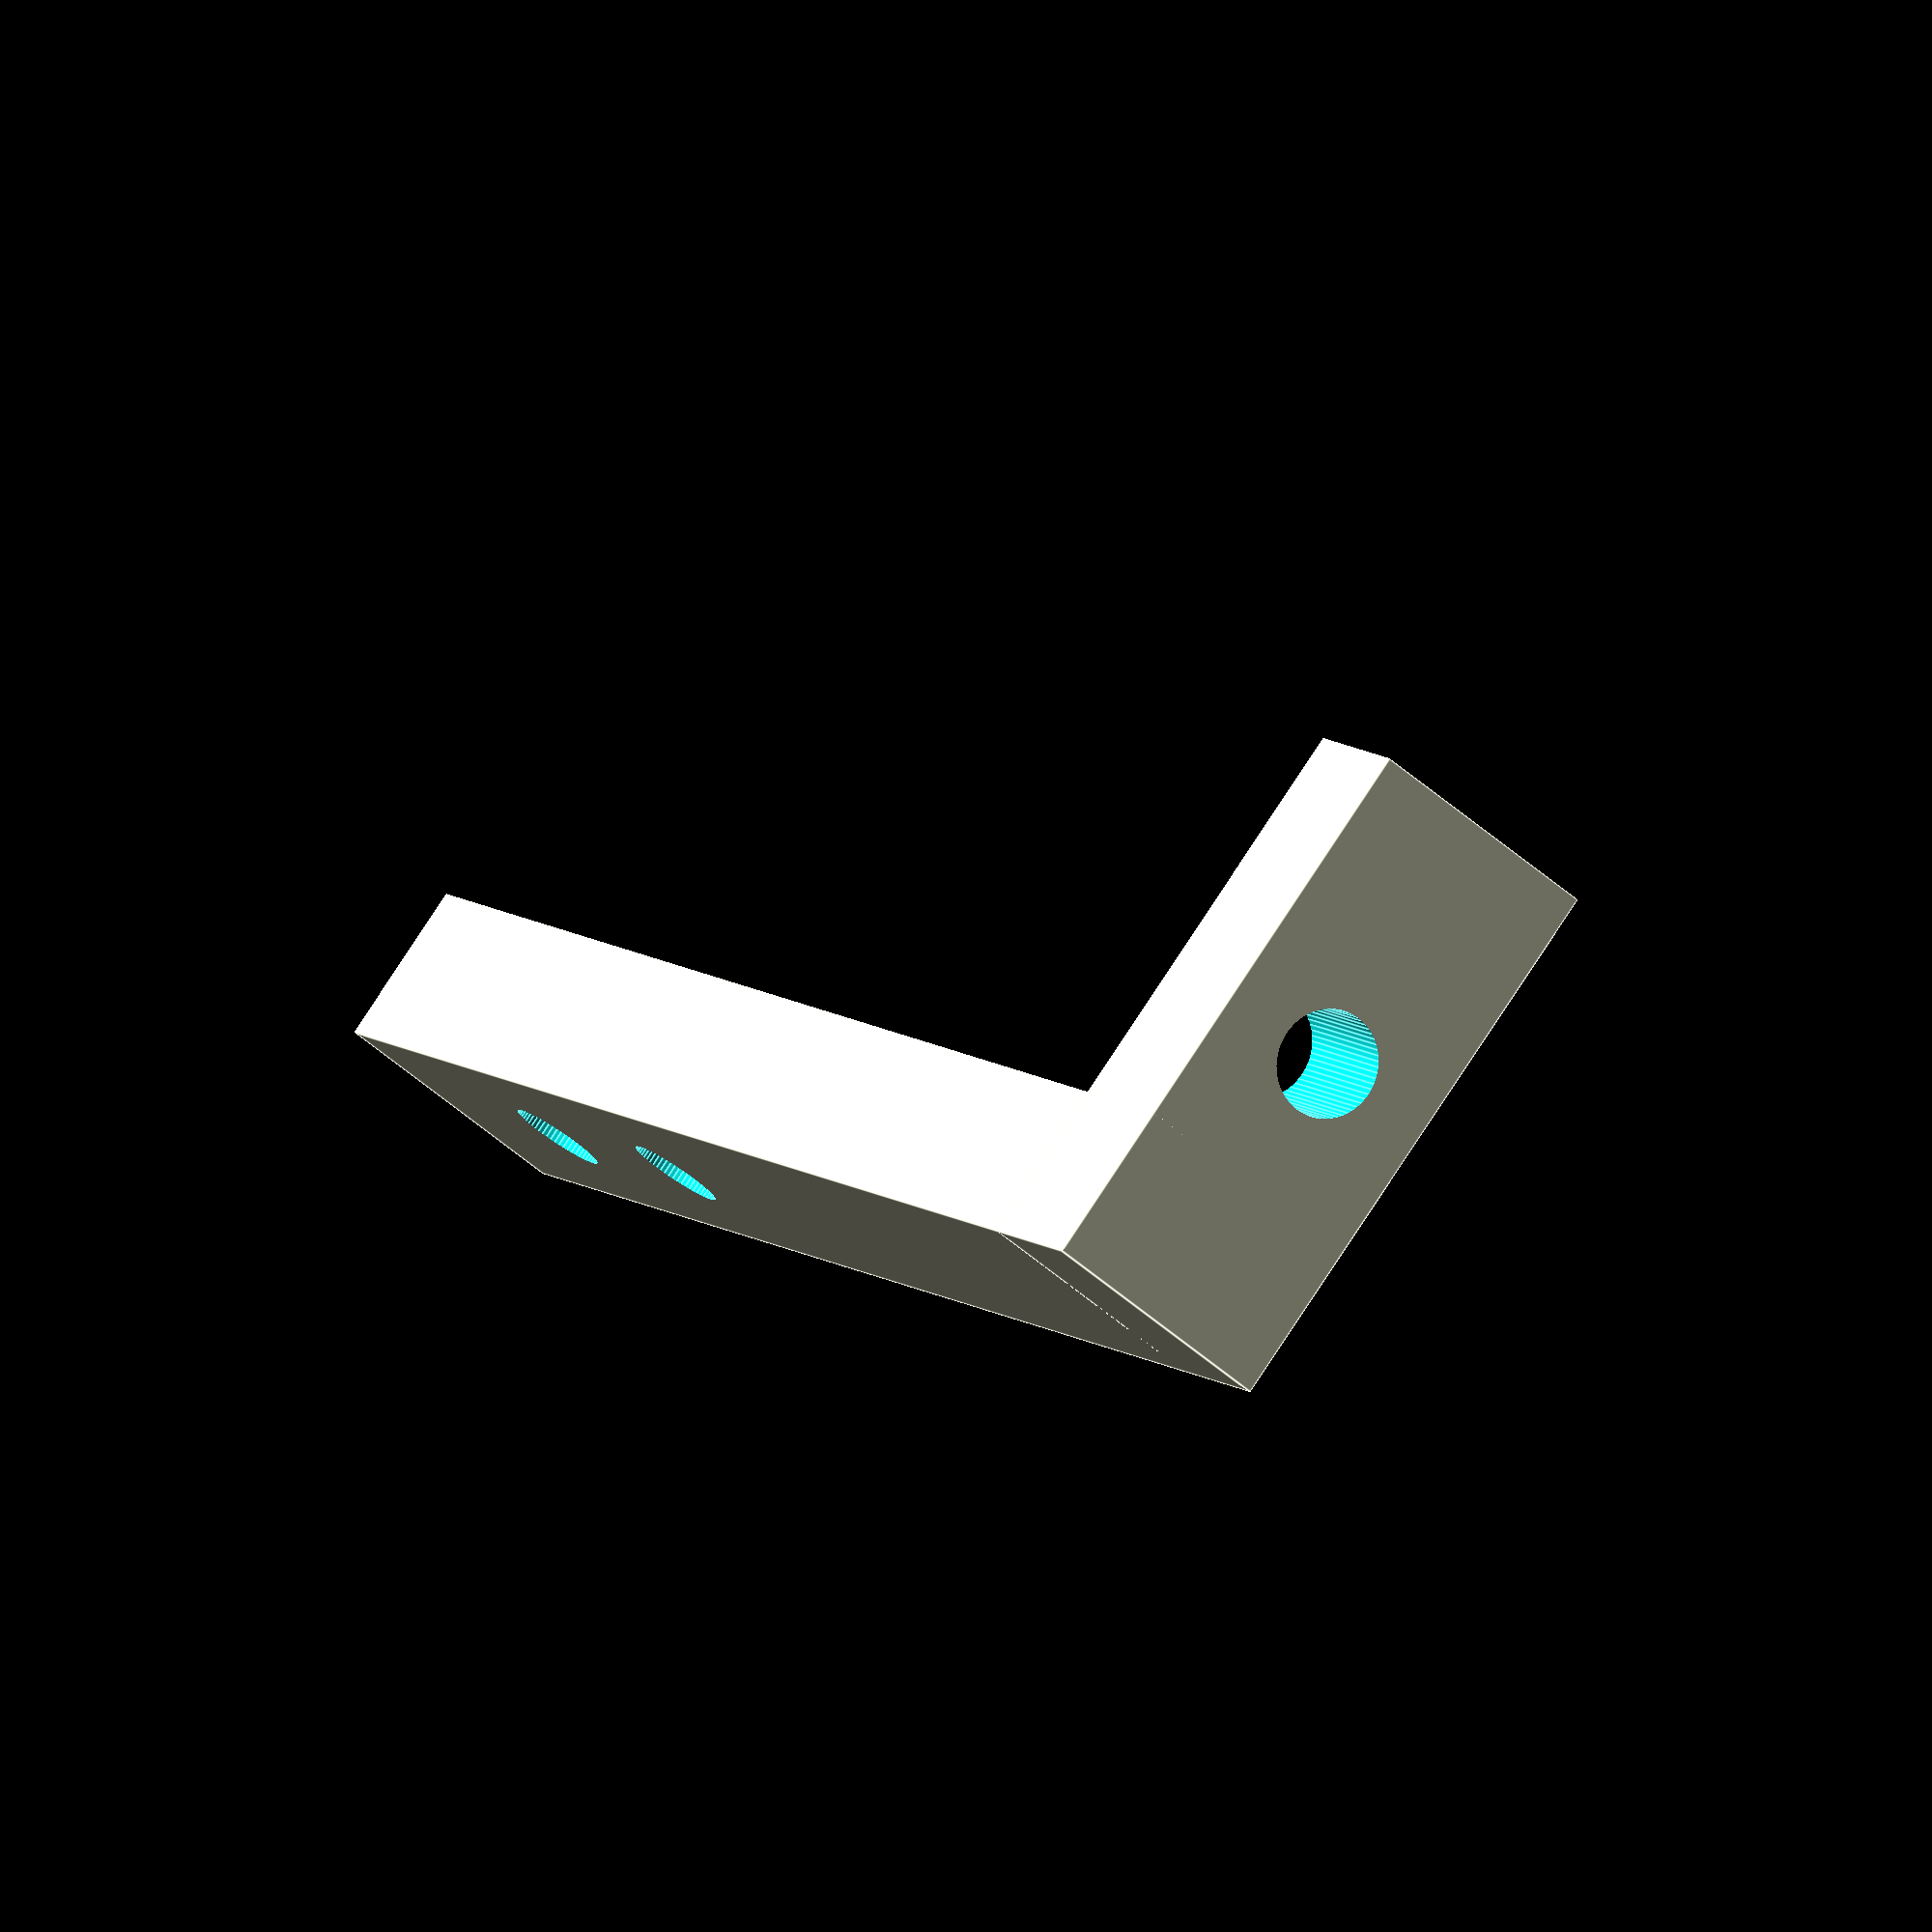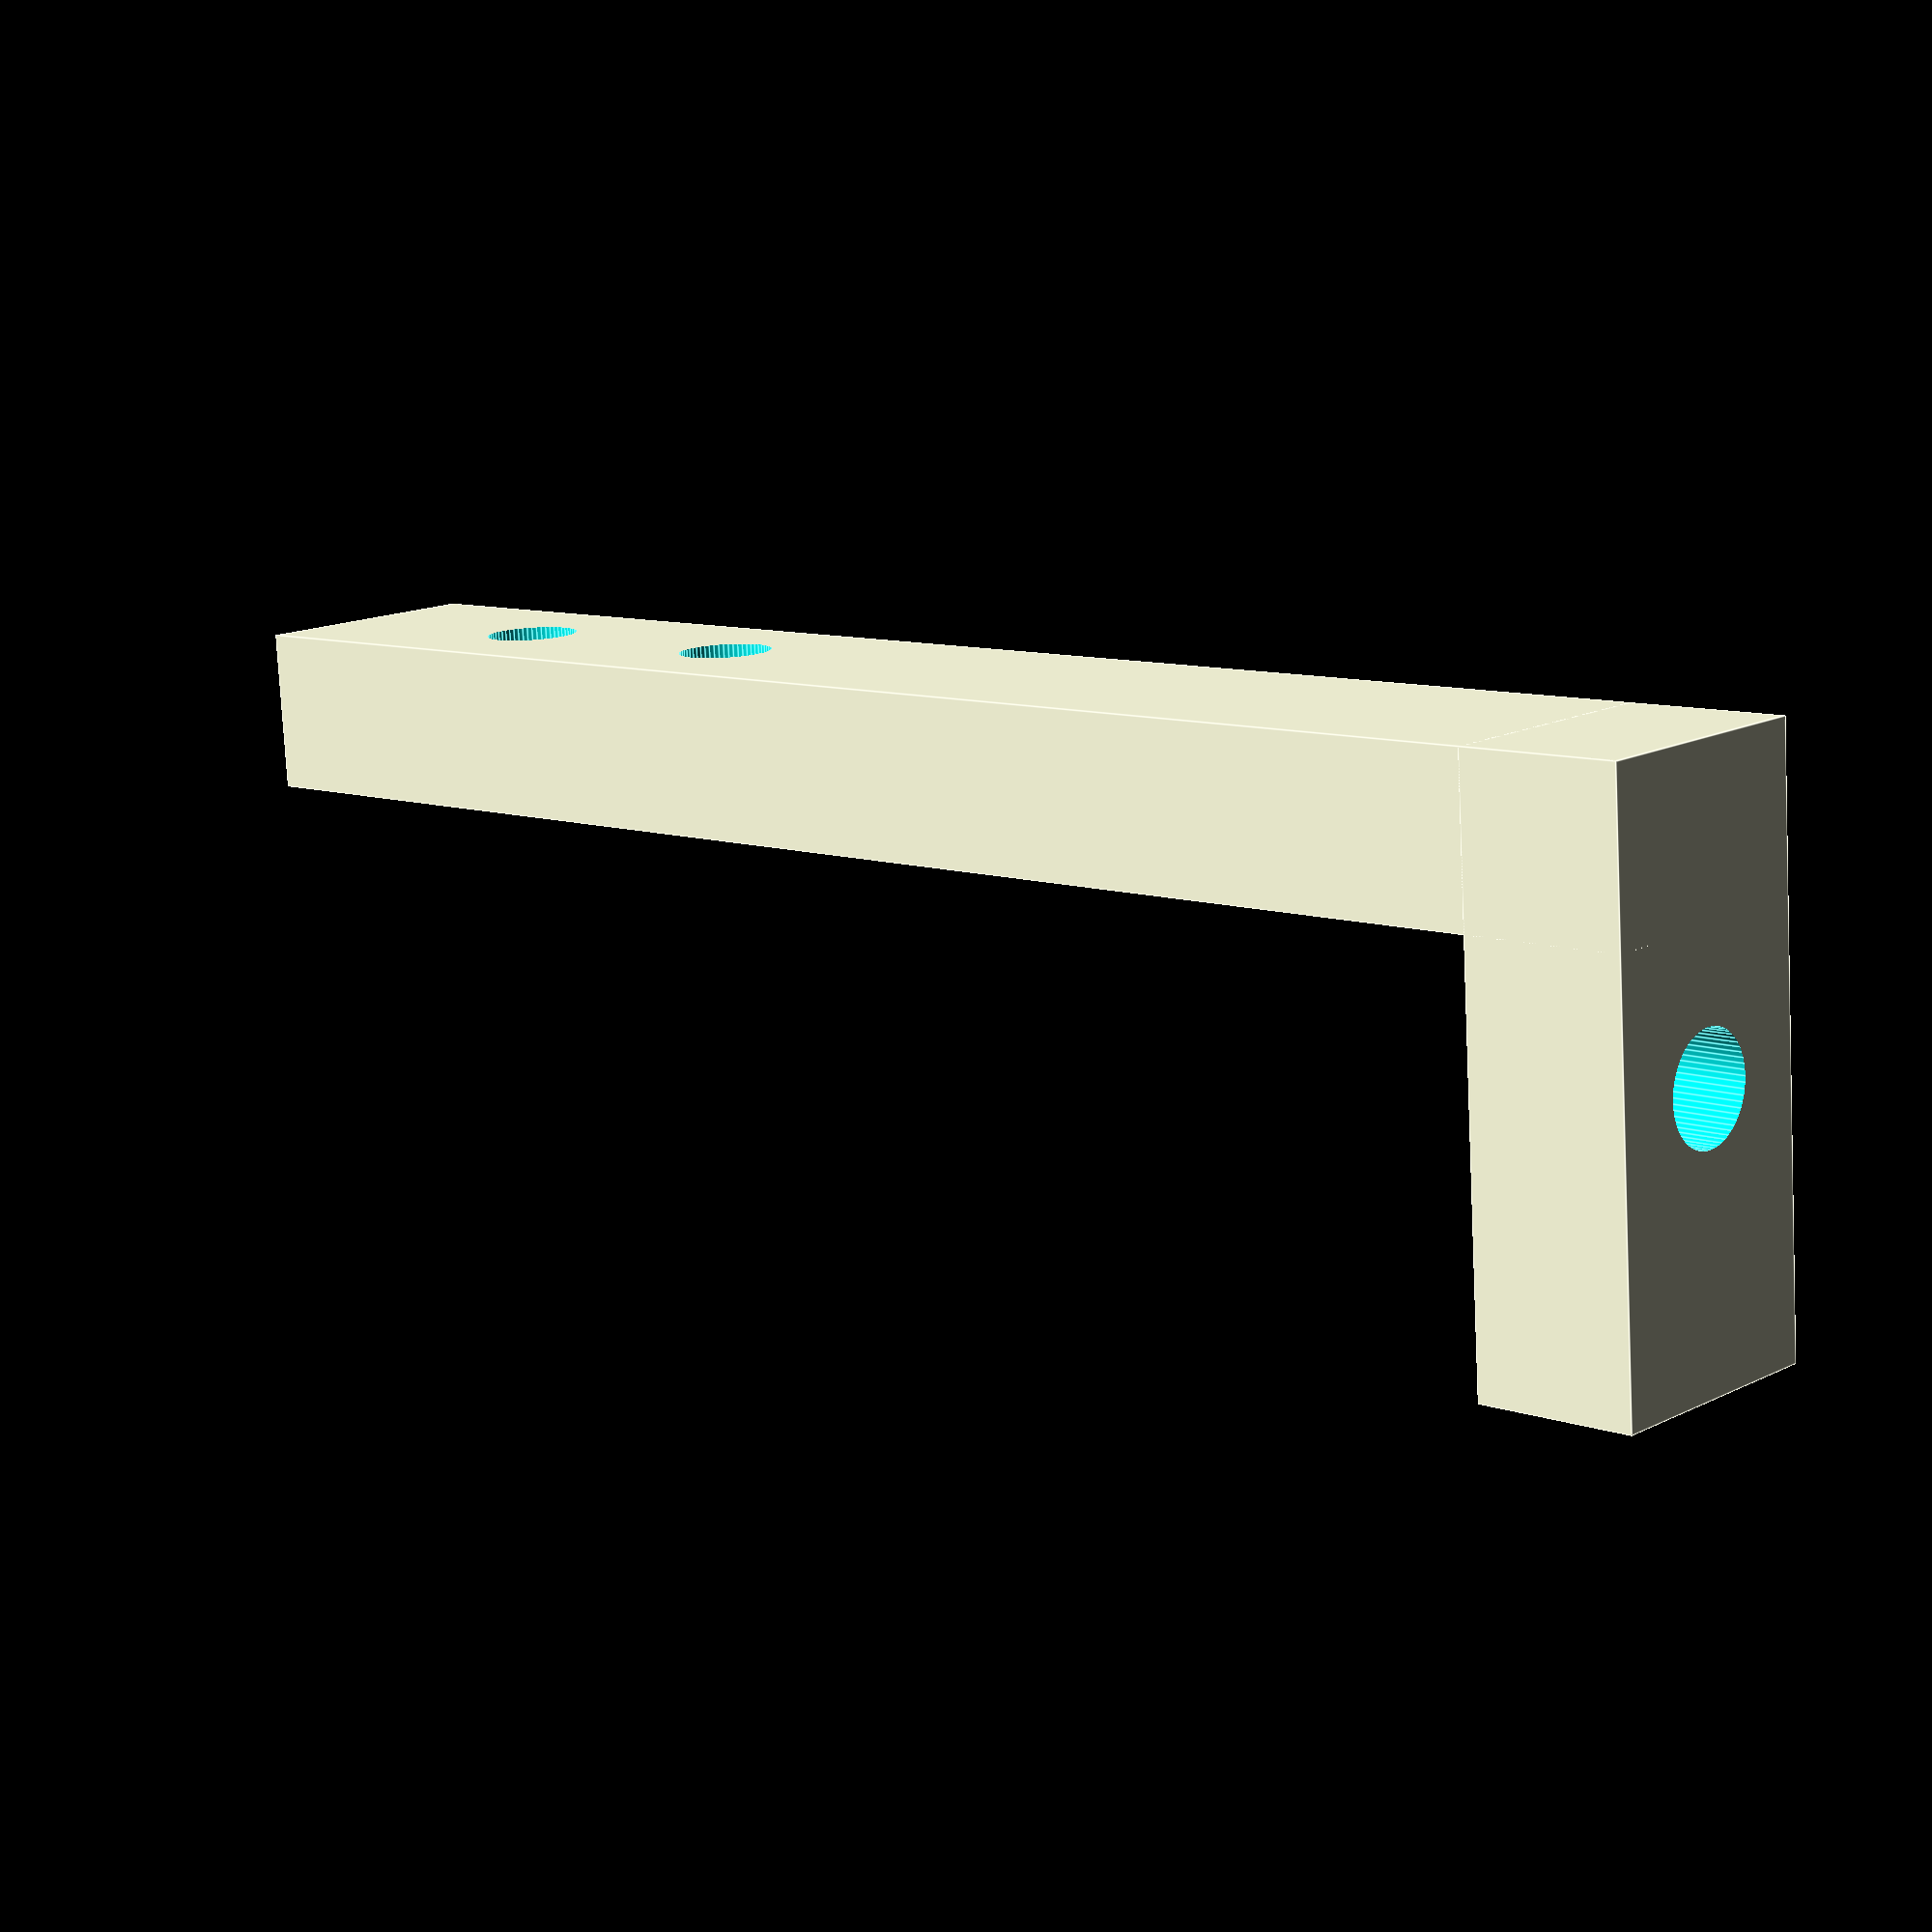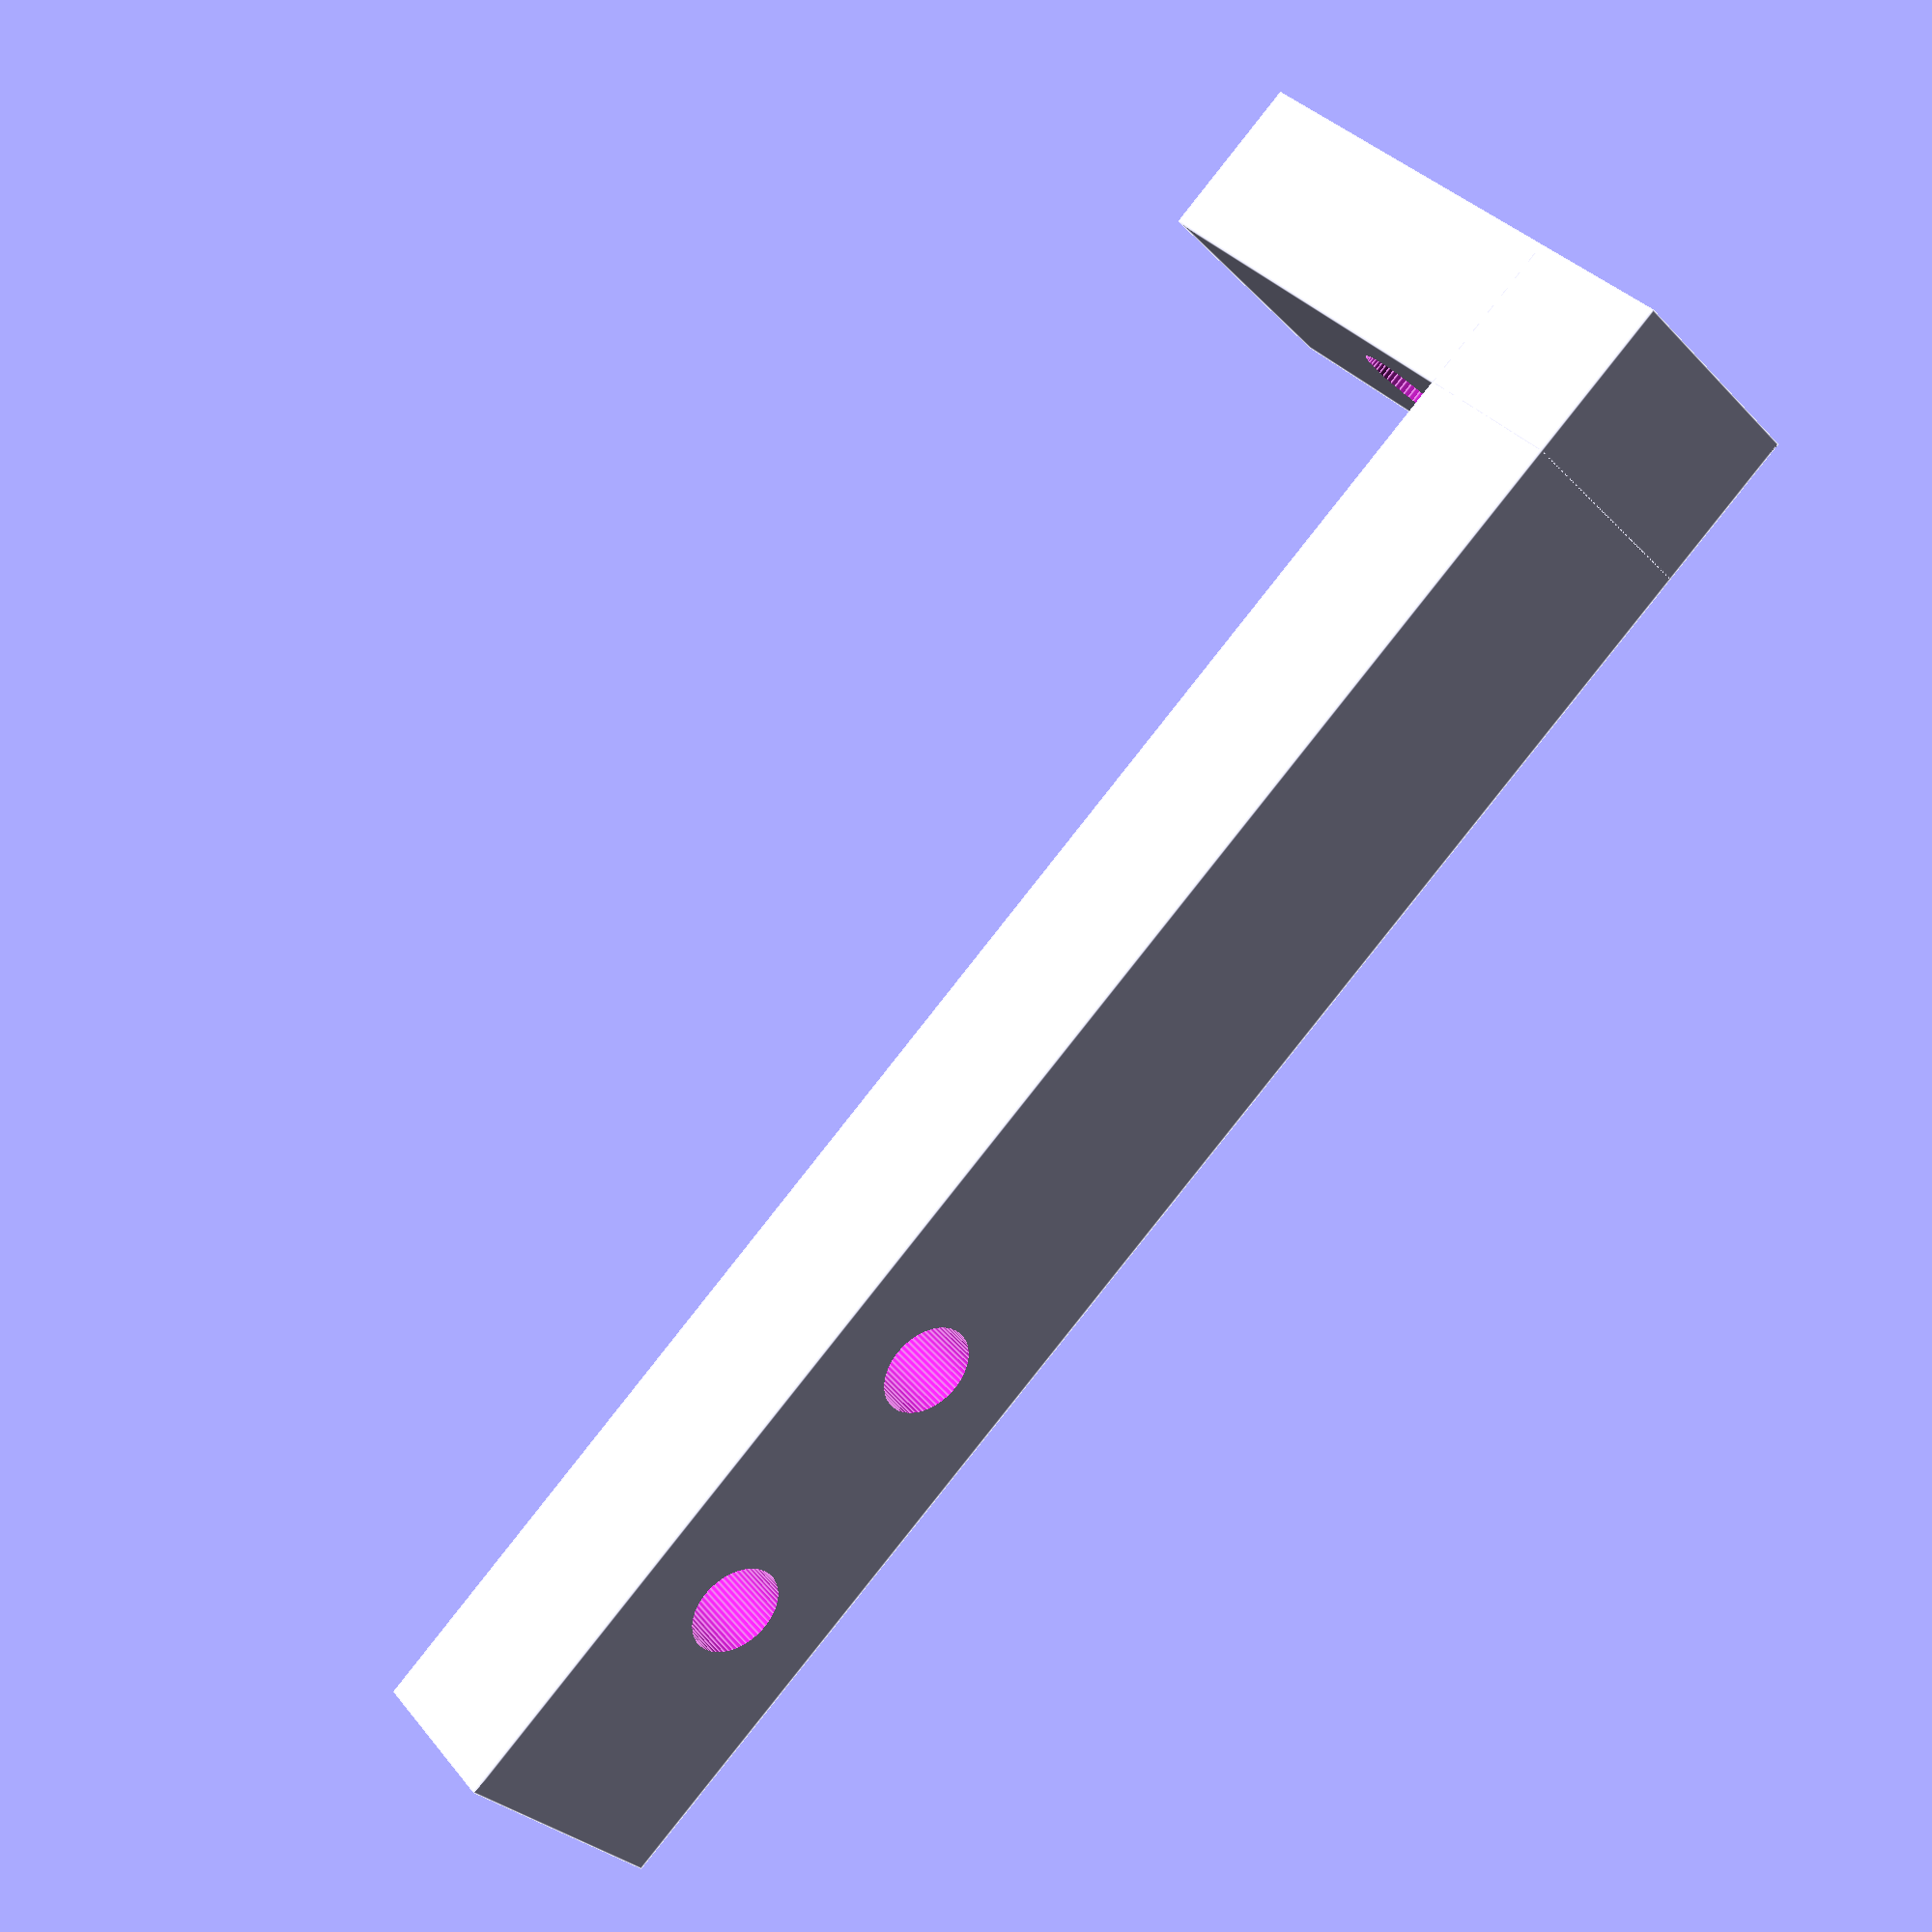
<openscad>
// Z Axis End Stop for a Sinhokey Prusa I4

$fn=60;

longLength=57.6;
shortLength=19.3;
height=8.3;
thickeness=5.43;
smallDiameter=3.1;
largeDiameter=3.6;

difference() {
    cube(size=[longLength,thickeness,height]);
      rotate([90,0,0]){
        translate( [39.1, height/2,-6])
            cylinder(r=smallDiameter/2,h=7);
        translate( [48.7,height/2,-6])
            cylinder(r=smallDiameter/2,h=7);
          
        }
}

difference (){
    cube(size=[5.4,shortLength,8.3]);
      rotate([0,90,0]){
        translate( [-height/2, 8.3+largeDiameter/2,-1])
            cylinder(r=largeDiameter/2,h=7);
      }
}
</openscad>
<views>
elev=54.3 azim=305.9 roll=227.3 proj=o view=edges
elev=165.2 azim=356.0 roll=137.2 proj=p view=edges
elev=210.2 azim=220.8 roll=325.1 proj=p view=edges
</views>
